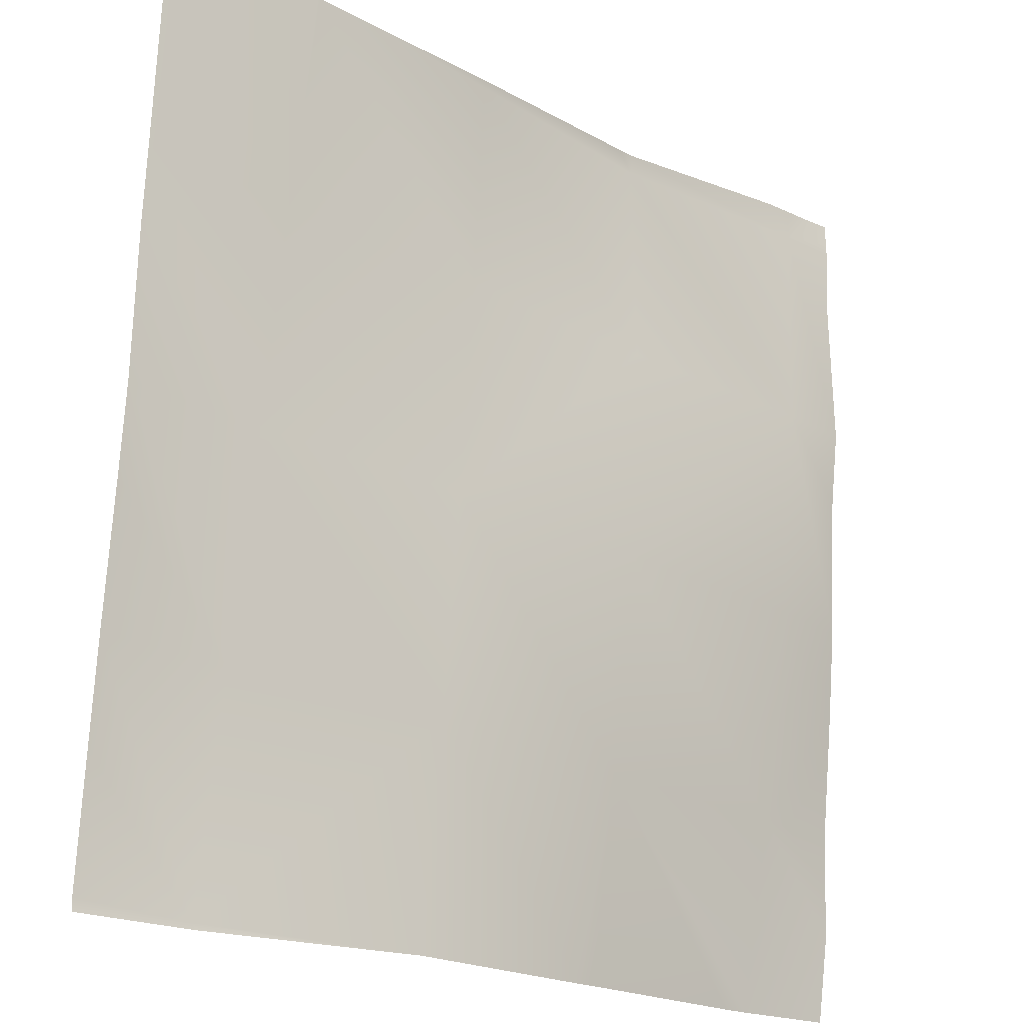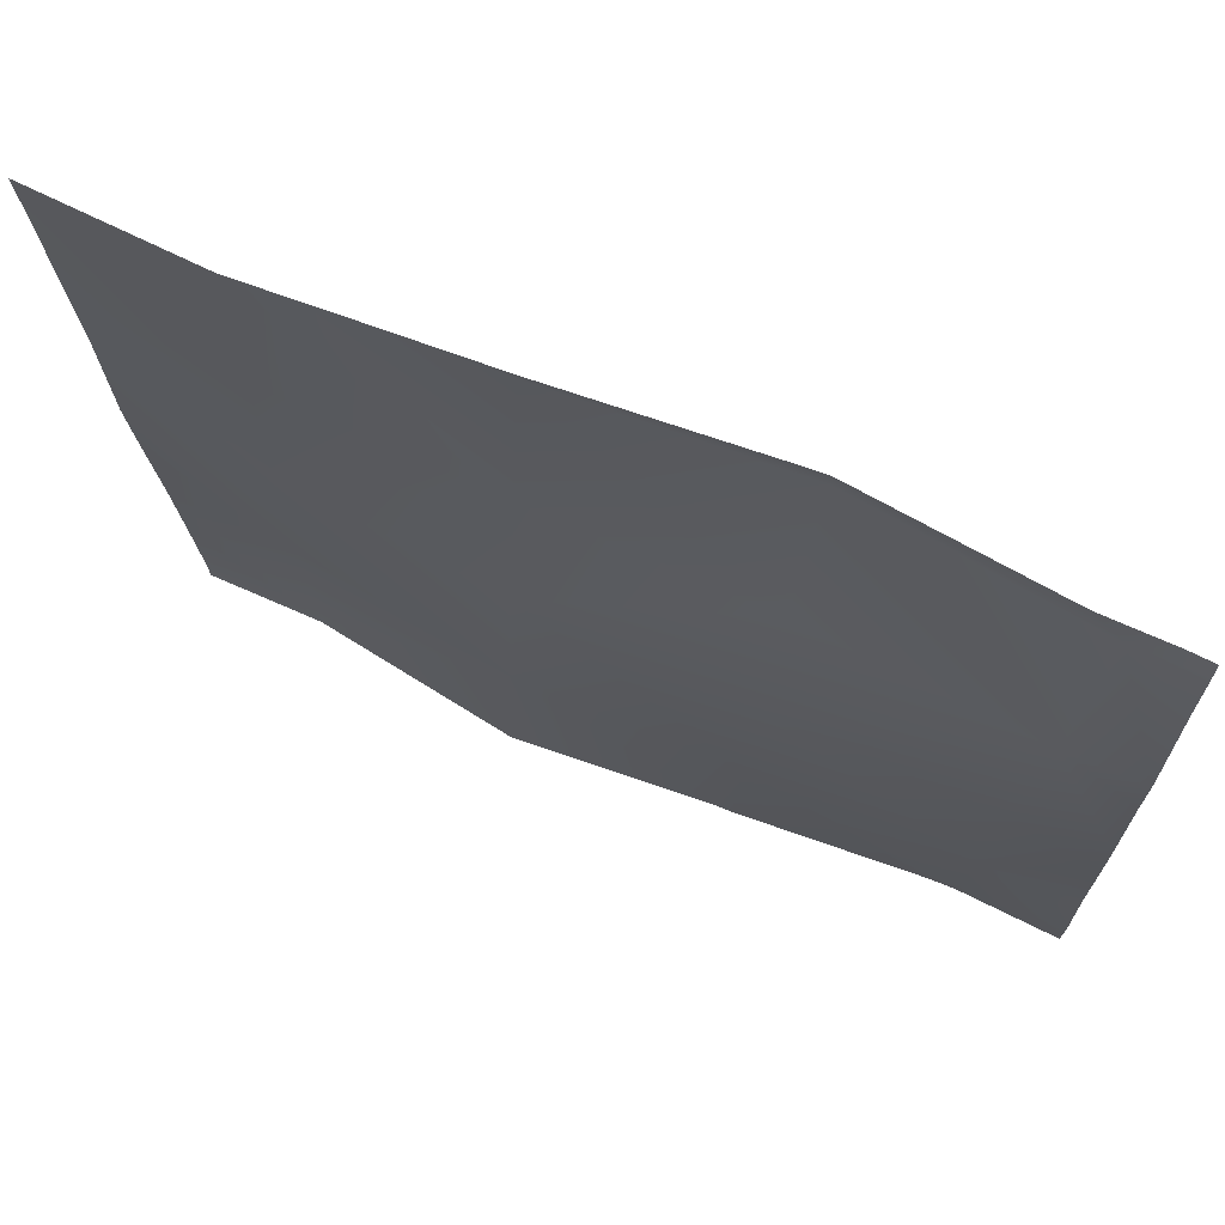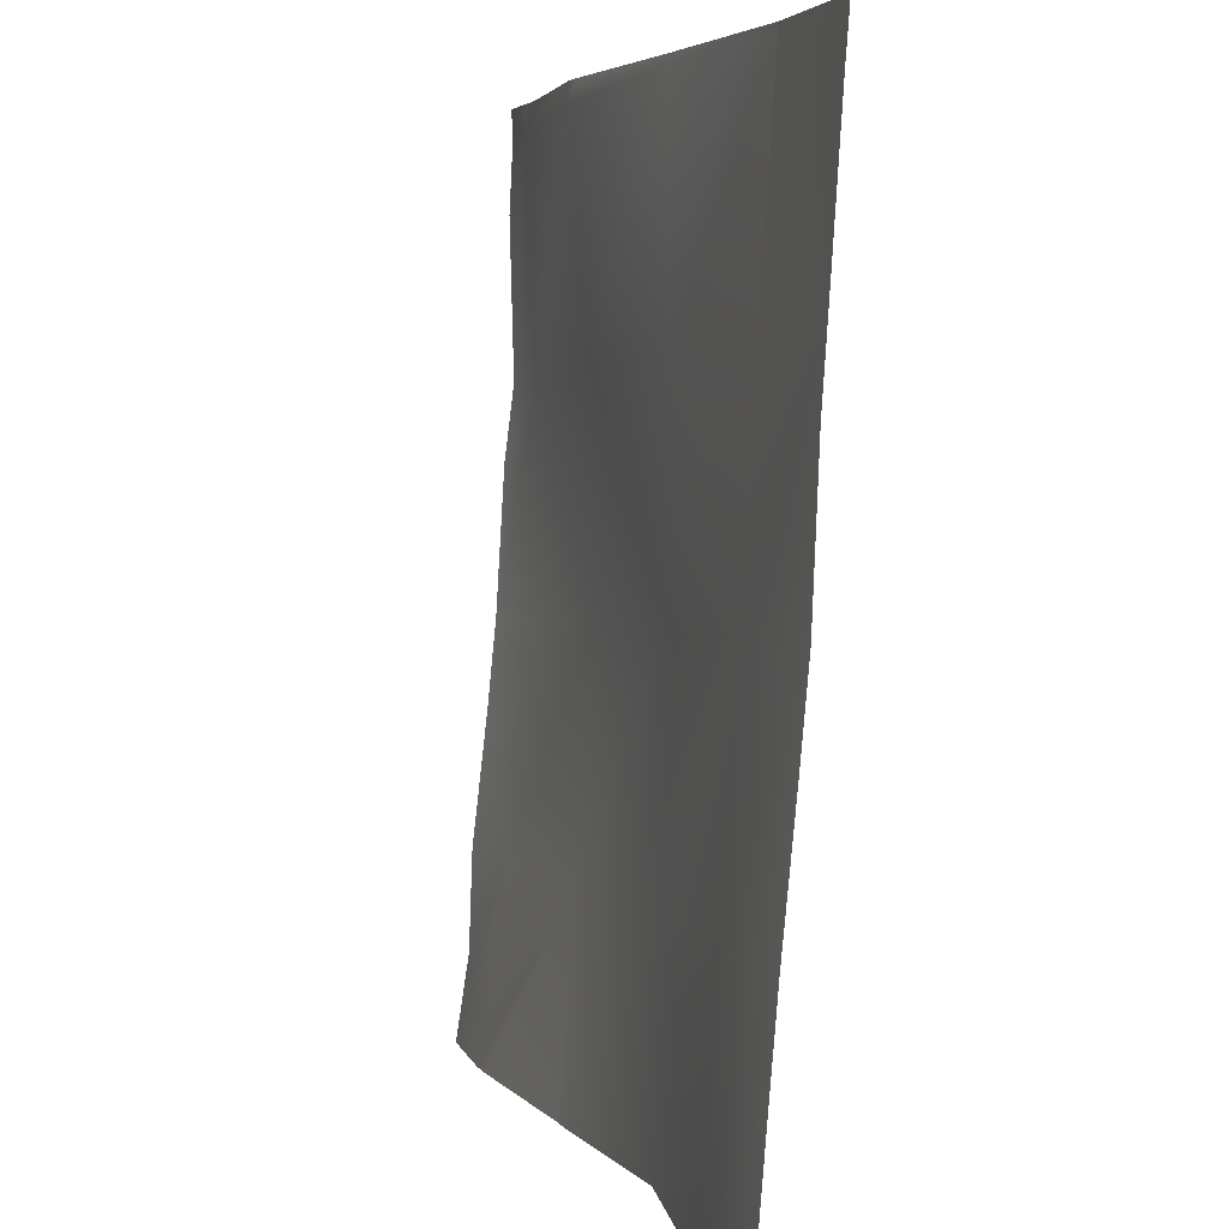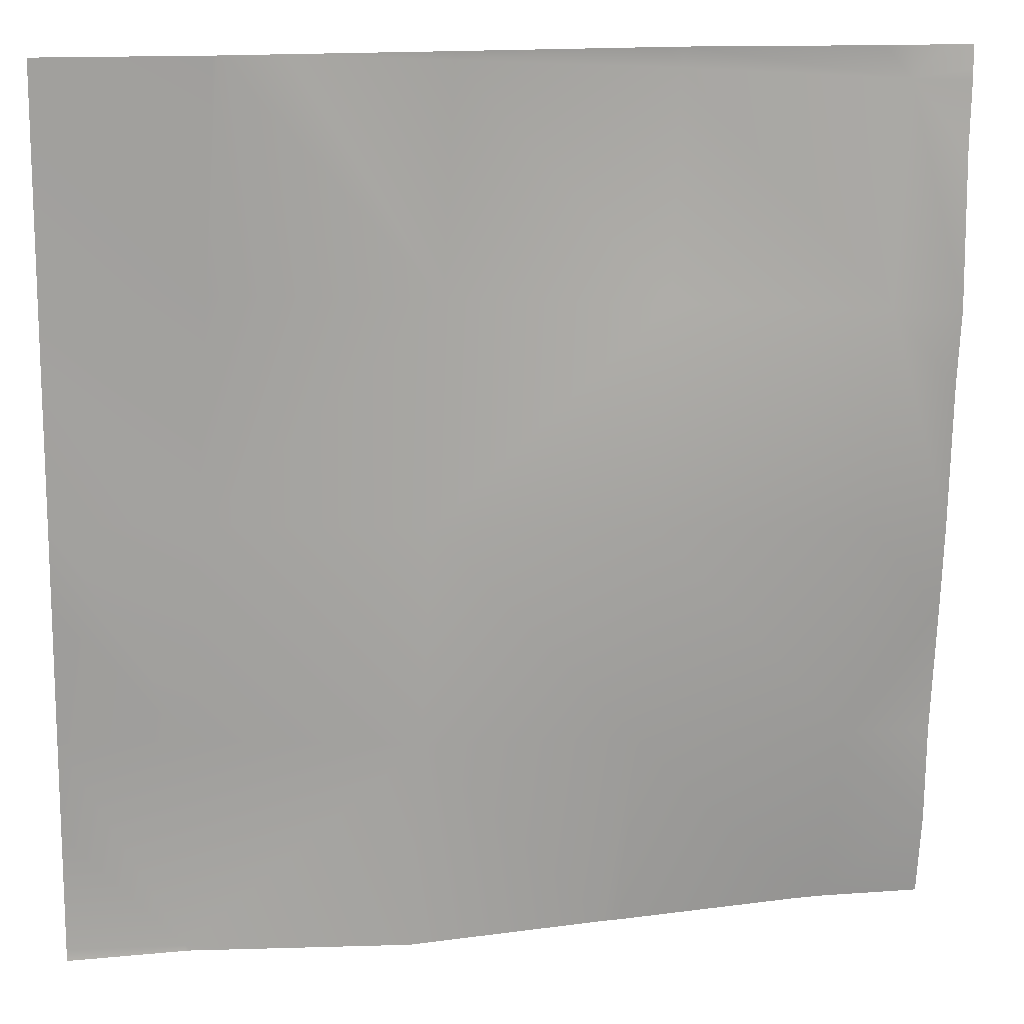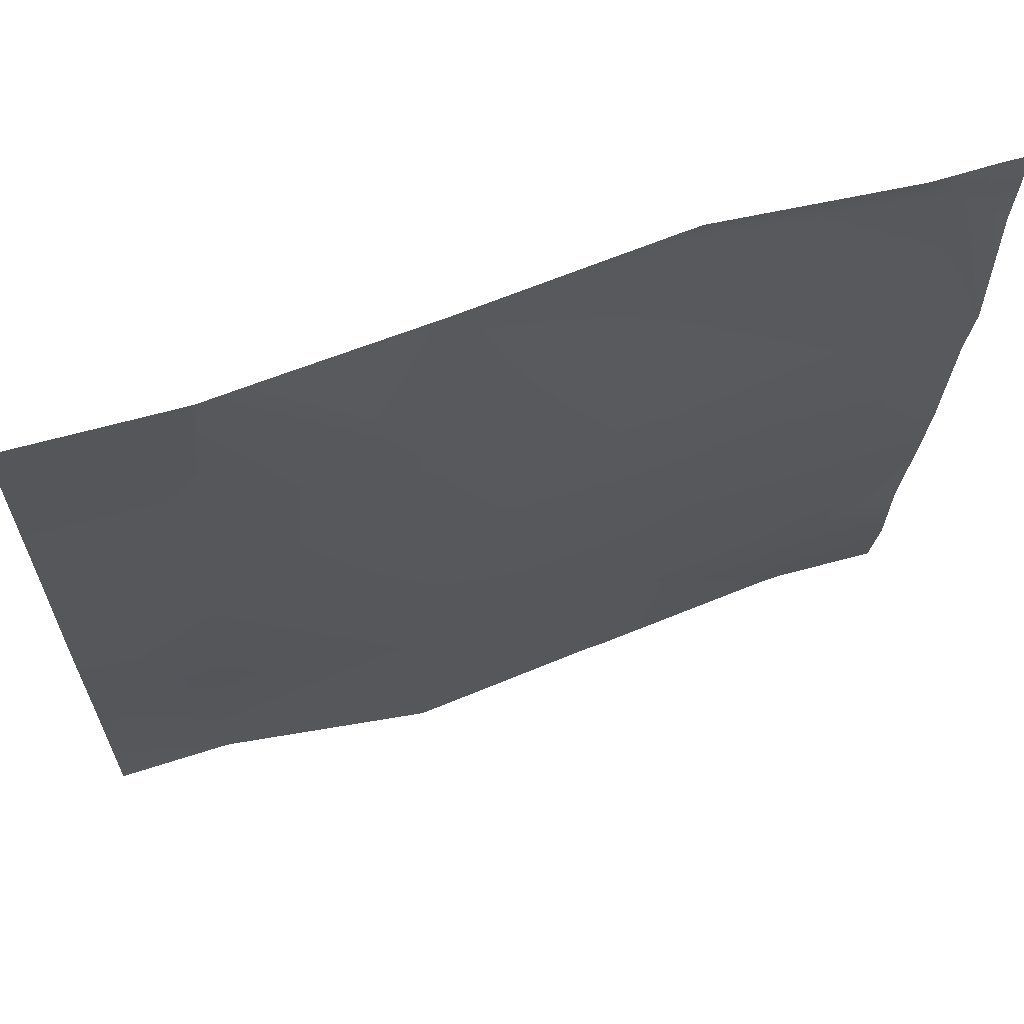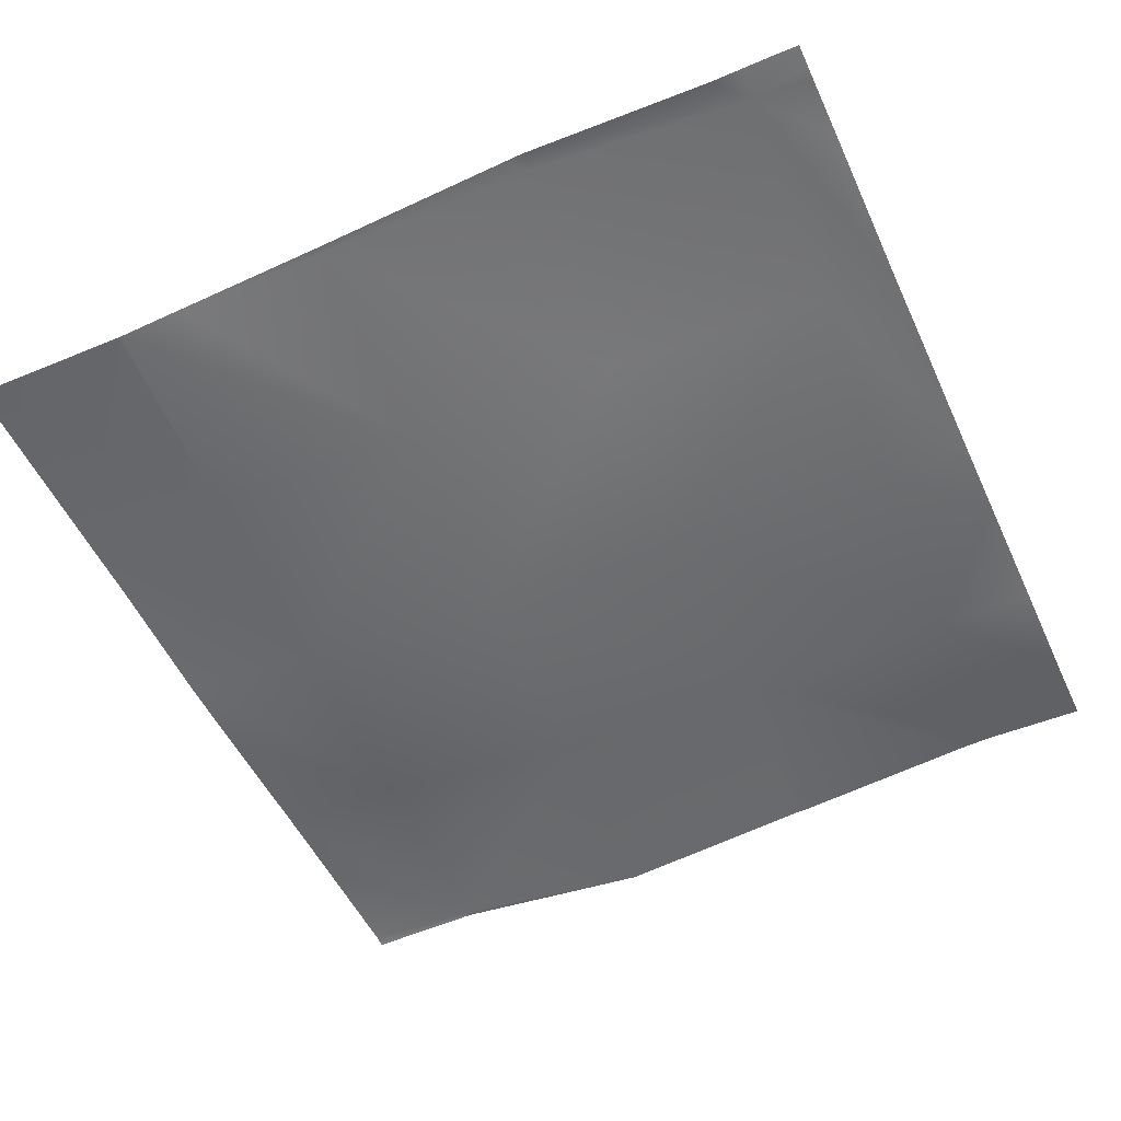
<metadata>
{"format":"obj","ext":"obj","renderer":"f3d","projection":"perspective","resolution":1024,"background":"white","views":[{"elev":-20.3,"azim":-41.5,"up":"+Z"},{"elev":68.9,"azim":23.5,"up":"+Z"},{"elev":4.4,"azim":-106.9,"up":"+Z"},{"elev":14.2,"azim":-12.6,"up":"+Z"},{"elev":63.7,"azim":-18.8,"up":"+Z"},{"elev":-57.0,"azim":24.5,"up":"+Y"}]}
</metadata>
<code>
v -1280 58.9 -1725
v -1280 55.04 -1685
v -1243 58.34 -1726
v -1280 61.29 -1753
v -1246 63.79 -1790
v -1280 64.21 -1789
v -1280 49.54 -1597
v -1280 46.45 -1550
v -1236 47.89 -1599
v -1280 51.03 -1618
v -1240 52.49 -1663
v -1280 52.79 -1661
v -1280 64.1 -1791
v -1246 63.73 -1792
v -1280 64.07 -1792
v -1245 63.63 -1792
v -1214 58.84 -1792
v -1182 53.81 -1792
v -1179 50.43 -1730
v -1176 47.62 -1666
v -1115 51.87 -1733
v -1123 58.16 -1792
v -1118 58.24 -1792
v -1172 46.72 -1602
v -1062 62.07 -1792
v -1051 53.51 -1737
v -1112 46.53 -1669
v -1054 62.21 -1792
v -1048 46.37 -1673
v -1024 51.12 -1700
v -1024 55.56 -1738
v -1024 56.63 -1767
v -1024 48.6 -1674
v -1024 60.45 -1792
v -1045 42.87 -1609
v -1109 46.36 -1606
v -1280 45.33 -1536
v -1233 42.77 -1536
v -1232 42.75 -1536
v -1169 46.36 -1538
v -1105 51.32 -1542
v -1213 43.81 -1536
v -1169 46.13 -1536
v -1110 50.36 -1536
v -1105 50.66 -1536
v -1041 44.58 -1545
v -1050 44.5 -1536
v -1024 43.33 -1610
v -1024 44.5 -1564
v -1024 46.1 -1632
v -1024 43.57 -1546
v -1024 43.8 -1536
v -1031 44.22 -1536
v -1024 43.65 -1543
v -1041 44.36 -1536
f 1 2 3
f 4 5 6
f 7 8 9
f 10 11 12
f 6 5 13
f 13 14 15
f 13 5 14
f 14 5 16
f 17 16 5
f 18 5 19
f 18 17 5
f 12 3 2
f 12 11 3
f 3 11 19
f 19 20 21
f 3 19 5
f 22 21 23
f 22 19 21
f 20 19 11
f 22 18 19
f 20 11 24
f 1 5 4
f 1 3 5
f 23 21 25
f 26 21 27
f 28 21 26
f 28 25 21
f 26 27 29
f 27 21 20
f 30 26 29
f 30 31 26
f 32 26 31
f 30 29 33
f 32 28 26
f 32 34 28
f 29 27 35
f 27 20 36
f 37 9 8
f 37 38 9
f 9 39 24
f 9 38 39
f 36 24 40
f 20 24 36
f 36 40 41
f 42 24 39
f 42 40 24
f 24 11 9
f 43 40 42
f 44 45 41
f 44 40 43
f 44 41 40
f 35 36 41
f 45 46 41
f 45 47 46
f 48 46 49
f 48 35 46
f 48 50 35
f 51 49 46
f 27 36 35
f 52 46 53
f 52 54 46
f 54 51 46
f 47 55 46
f 53 46 55
f 41 46 35
f 33 35 50
f 33 29 35
f 7 11 10
f 7 9 11

</code>
